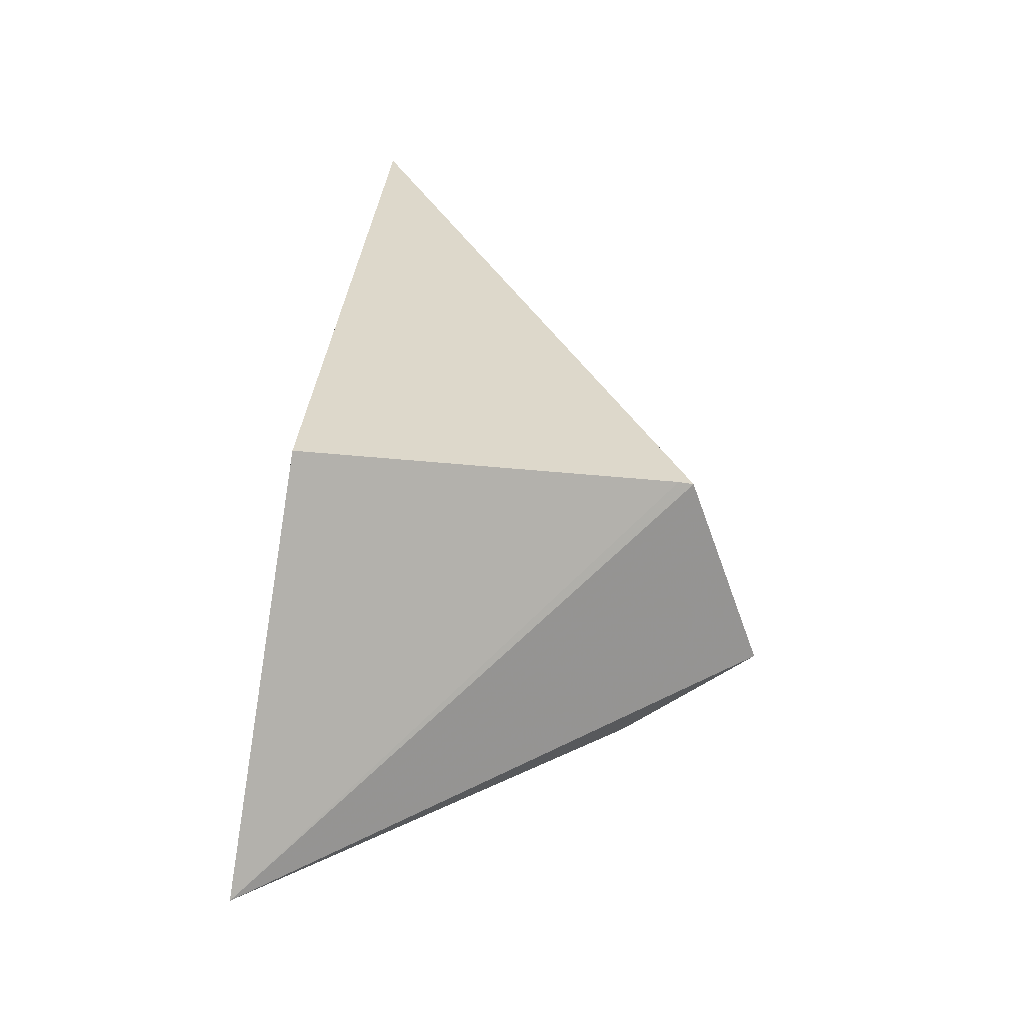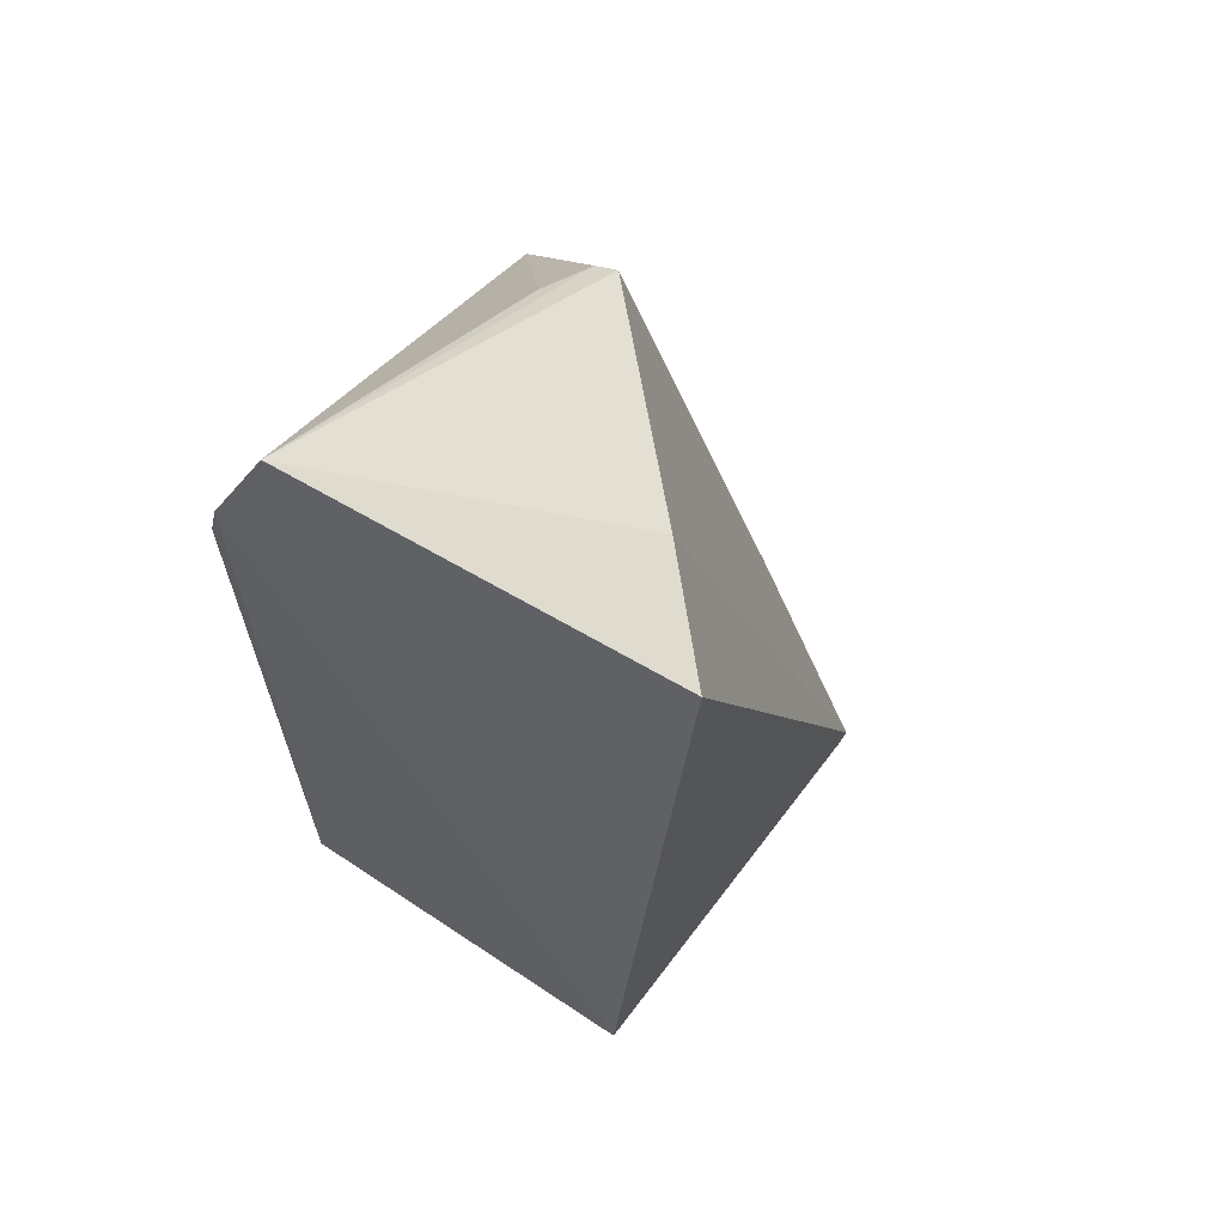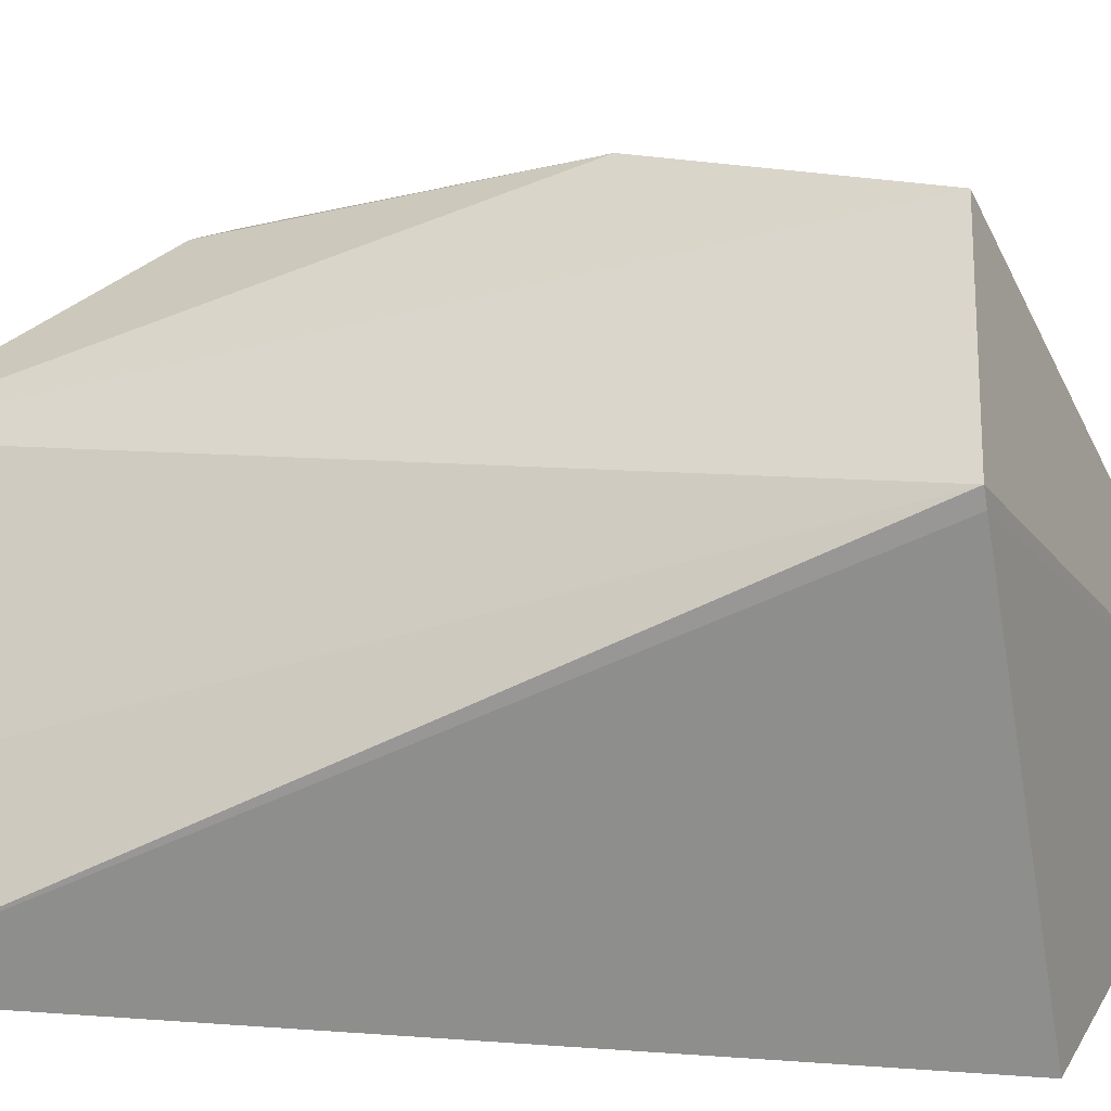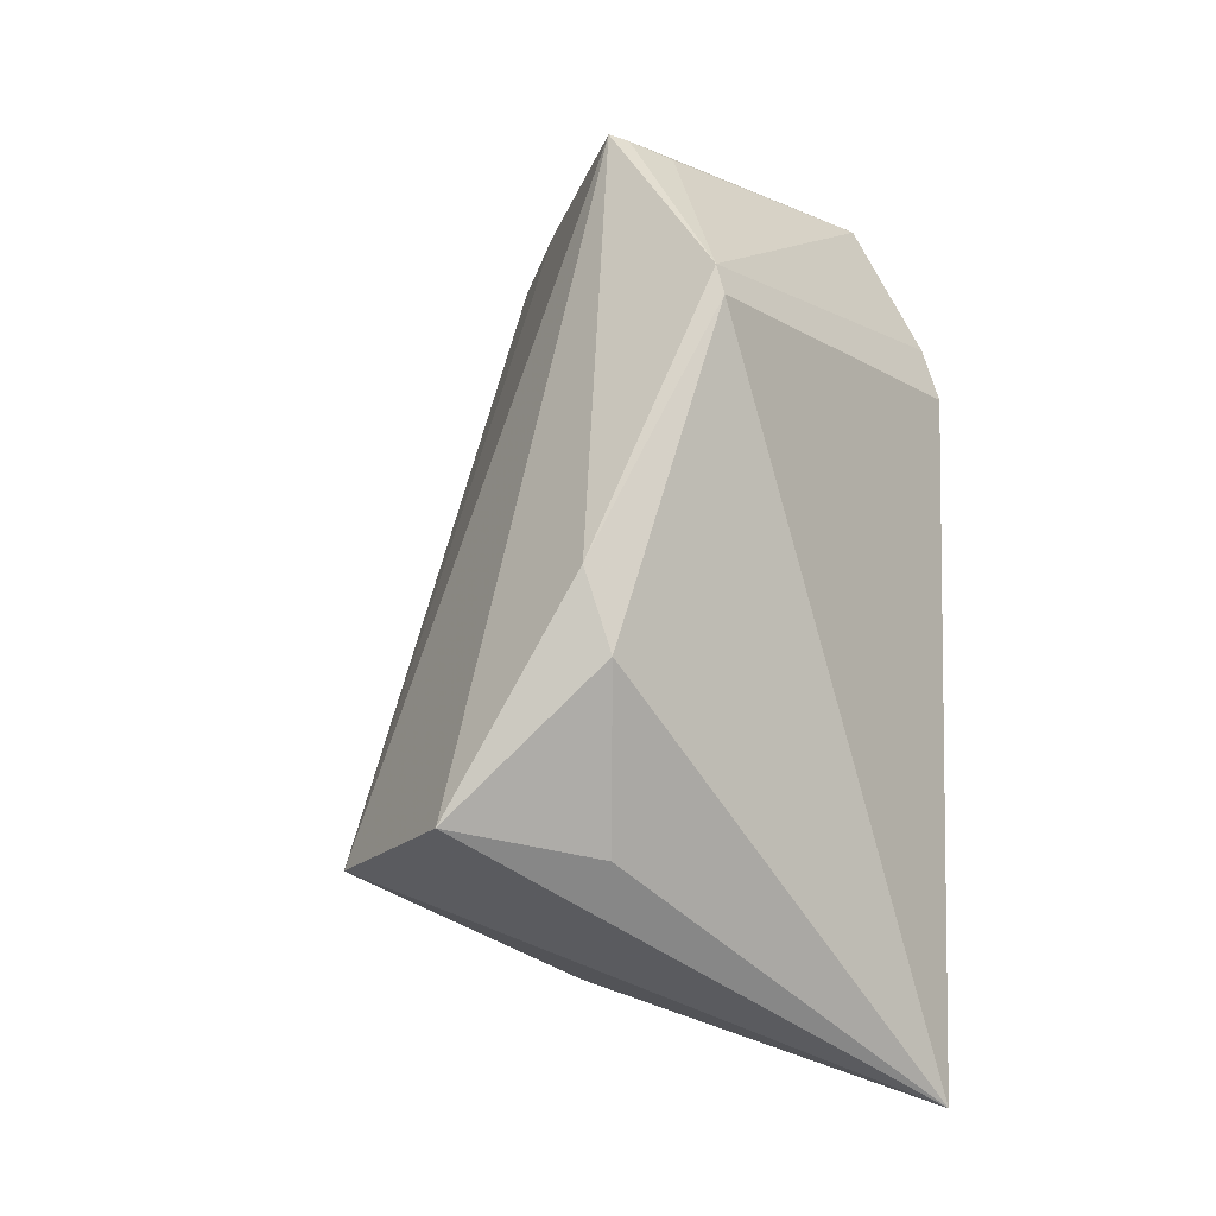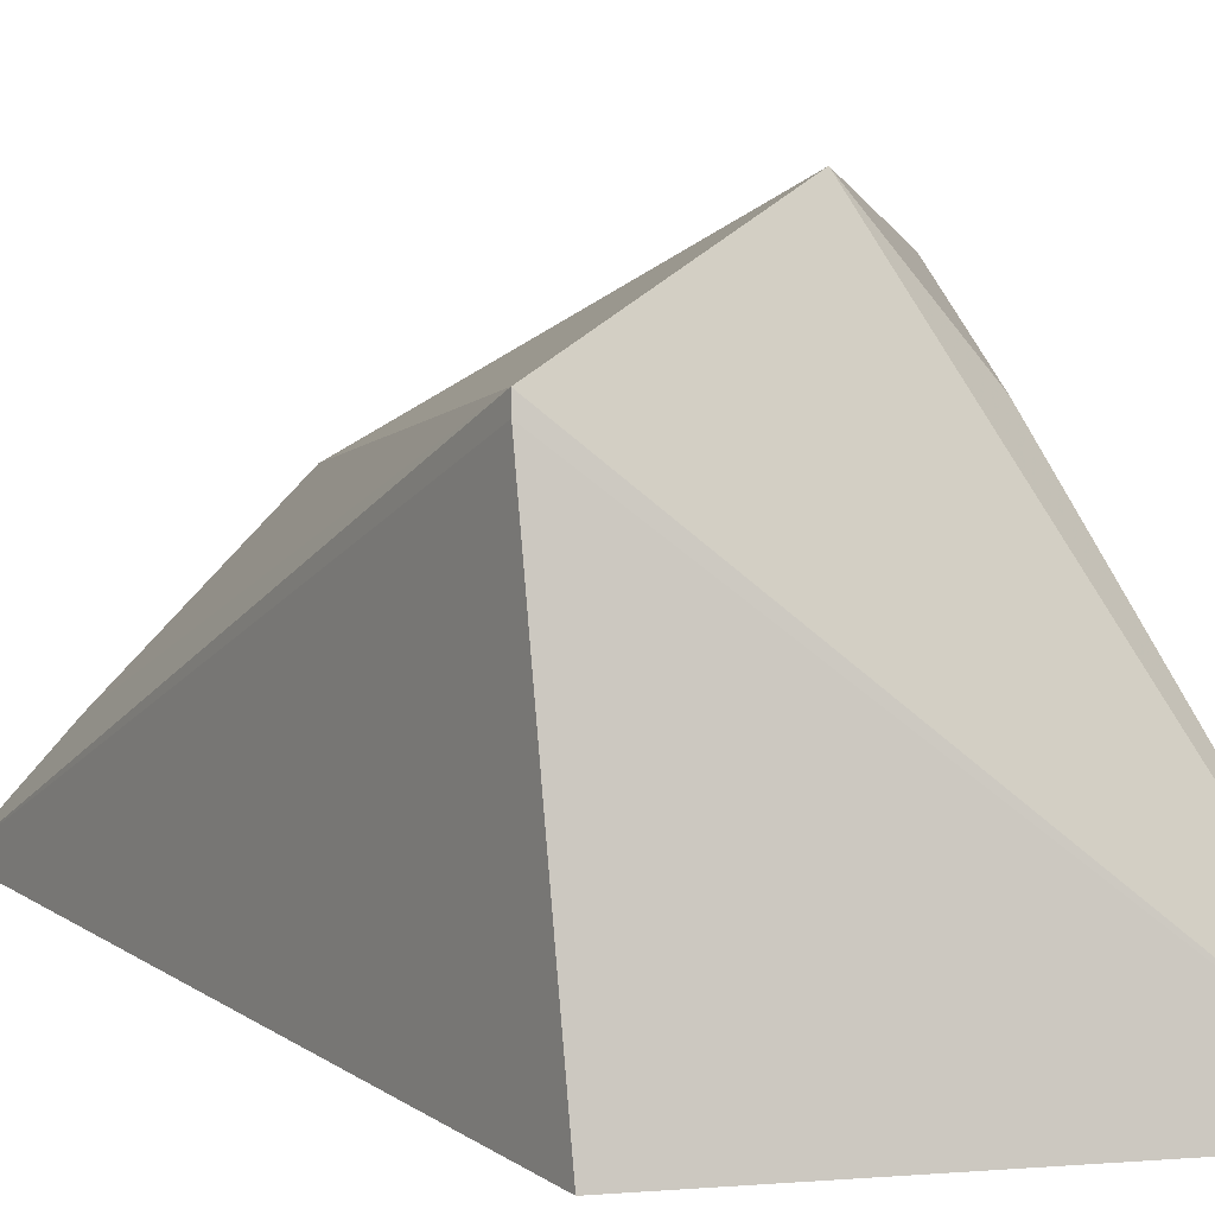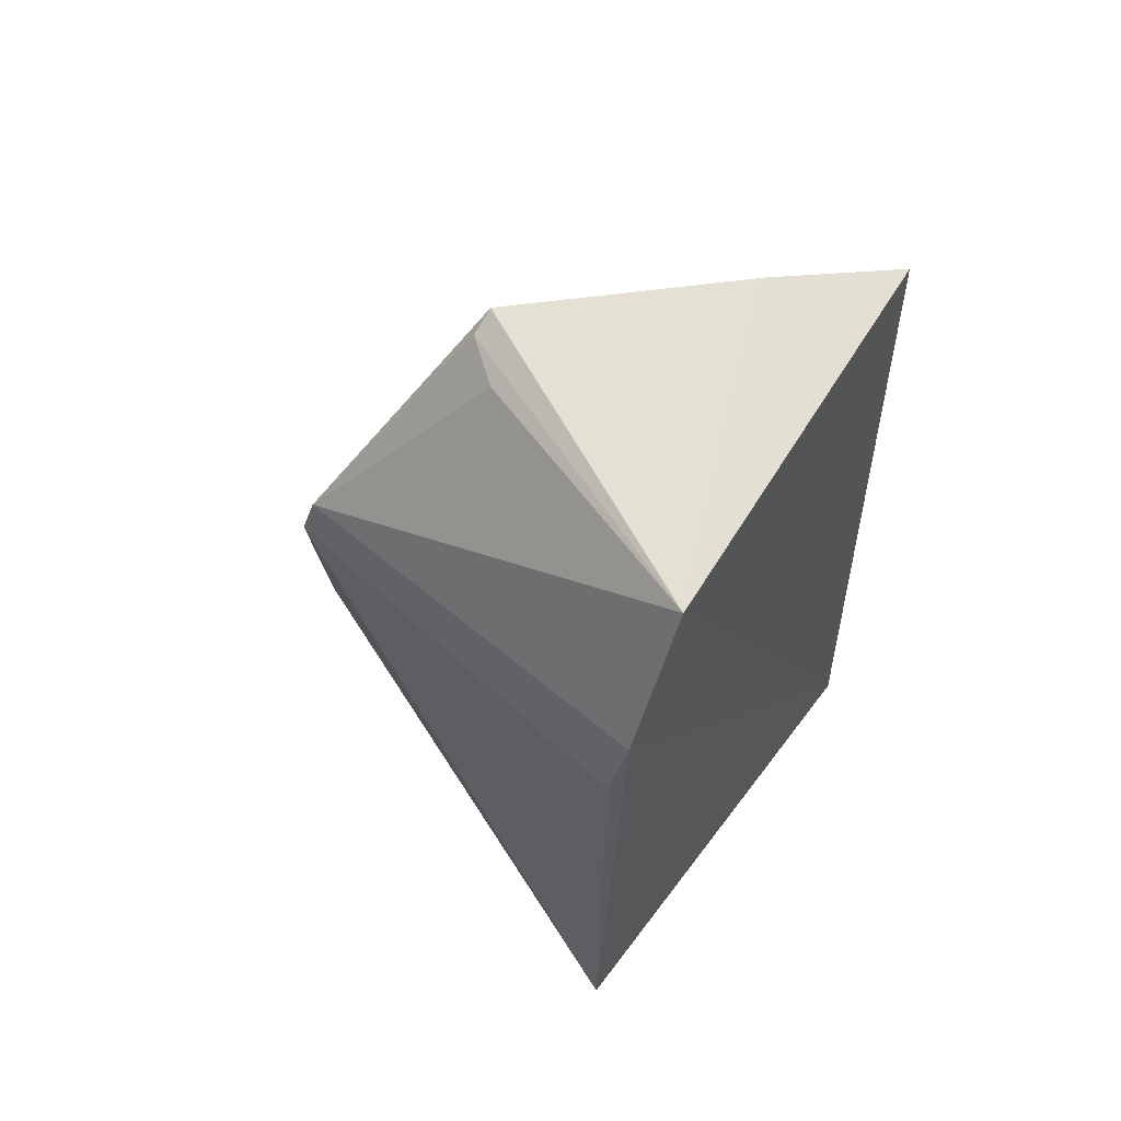
<metadata>
{"format":"obj","ext":"obj","renderer":"f3d","projection":"perspective","resolution":1024,"background":"white","views":[{"elev":-62.0,"azim":79.8,"up":"+Z"},{"elev":62.2,"azim":38.5,"up":"+Z"},{"elev":25.5,"azim":94.5,"up":"+Y"},{"elev":-14.7,"azim":-146.6,"up":"+Z"},{"elev":6.7,"azim":151.0,"up":"+Y"},{"elev":63.3,"azim":-50.8,"up":"+Z"}]}
</metadata>
<code>
v -0.02674 -0.02737 0.05025
v -0.01636 -0.03674 0.04935
v -0.01802 -0.02368 0.02279
v -0.03408 -0.03832 0.01475
v -0.03108 -0.03866 0.04938
v -0.01801 -0.03856 0.02026
v -0.03079 -0.02145 0.02842
v -0.01998 -0.03341 0.04988
v -0.01798 -0.02427 0.02269
v -0.03381 -0.03891 0.04383
v -0.02519 -0.0196 0.02309
v -0.03357 -0.02415 0.0412
v -0.02896 -0.02416 0.02228
v -0.03458 -0.0387 0.04157
v -0.03014 -0.02069 0.03144
v -0.03313 -0.02434 0.04247
v -0.02861 -0.02892 0.04933
v -0.02763 -0.0274 0.04975
f 6 2 5
f 8 2 3
f 8 3 1
f 8 5 2
f 8 1 5
f 9 3 2
f 9 2 6
f 9 6 4
f 9 4 3
f 10 6 5
f 10 4 6
f 11 1 3
f 11 3 4
f 12 7 4
f 13 11 4
f 13 4 7
f 13 7 11
f 14 12 4
f 14 4 10
f 14 10 12
f 15 11 7
f 15 7 12
f 15 1 11
f 16 12 10
f 16 10 5
f 16 15 12
f 16 1 15
f 17 16 5
f 18 17 5
f 18 5 1
f 18 1 16
f 18 16 17

</code>
